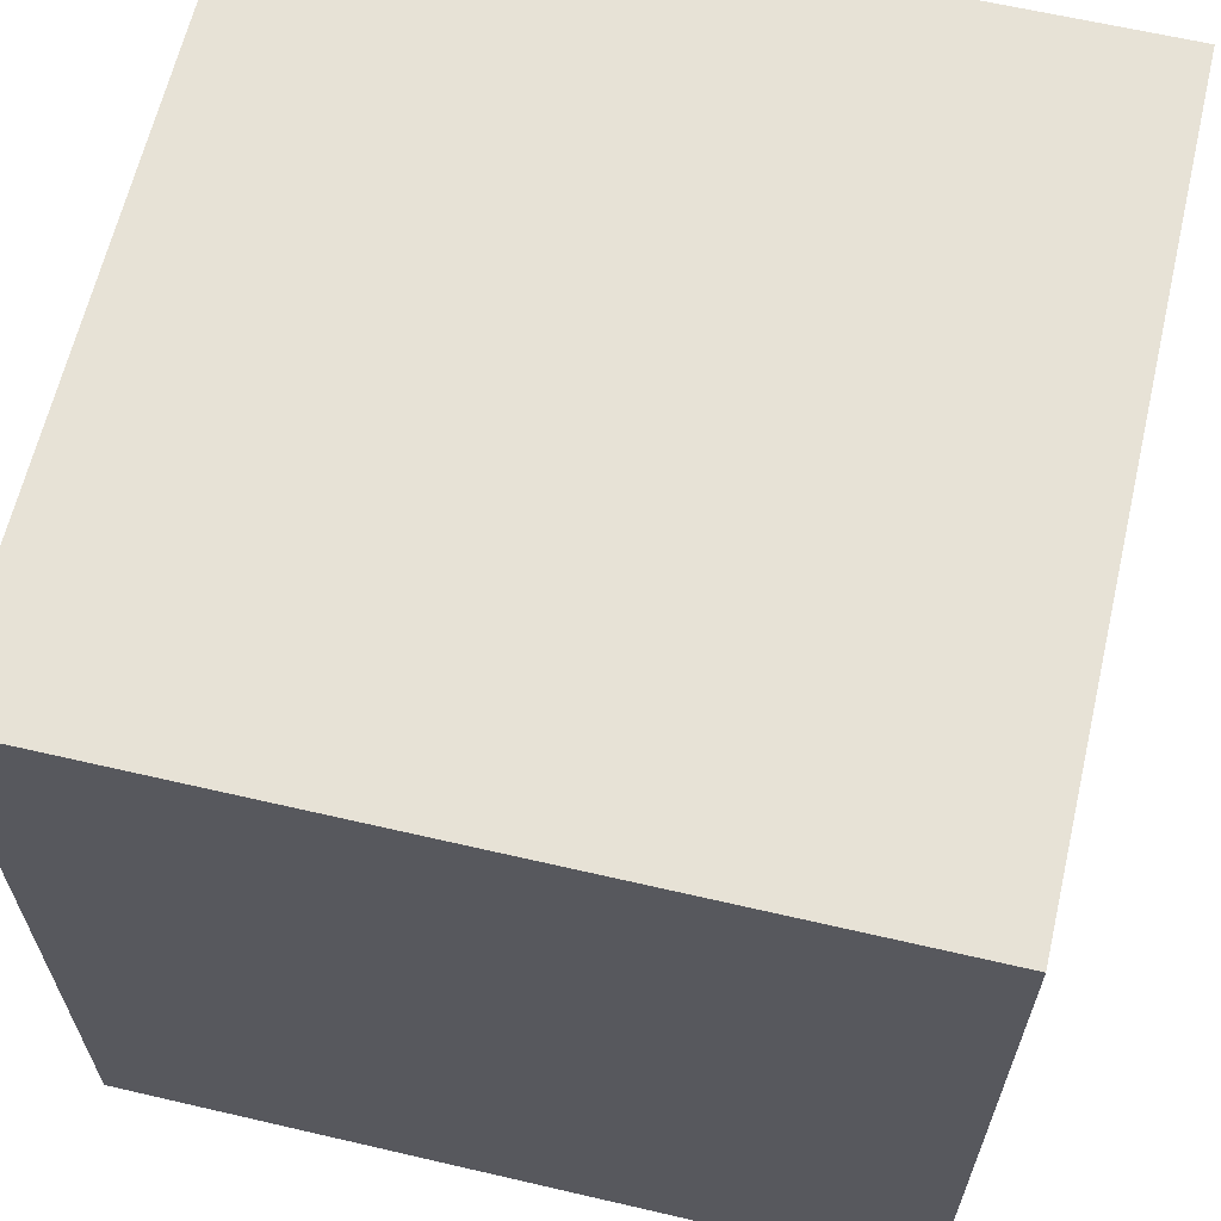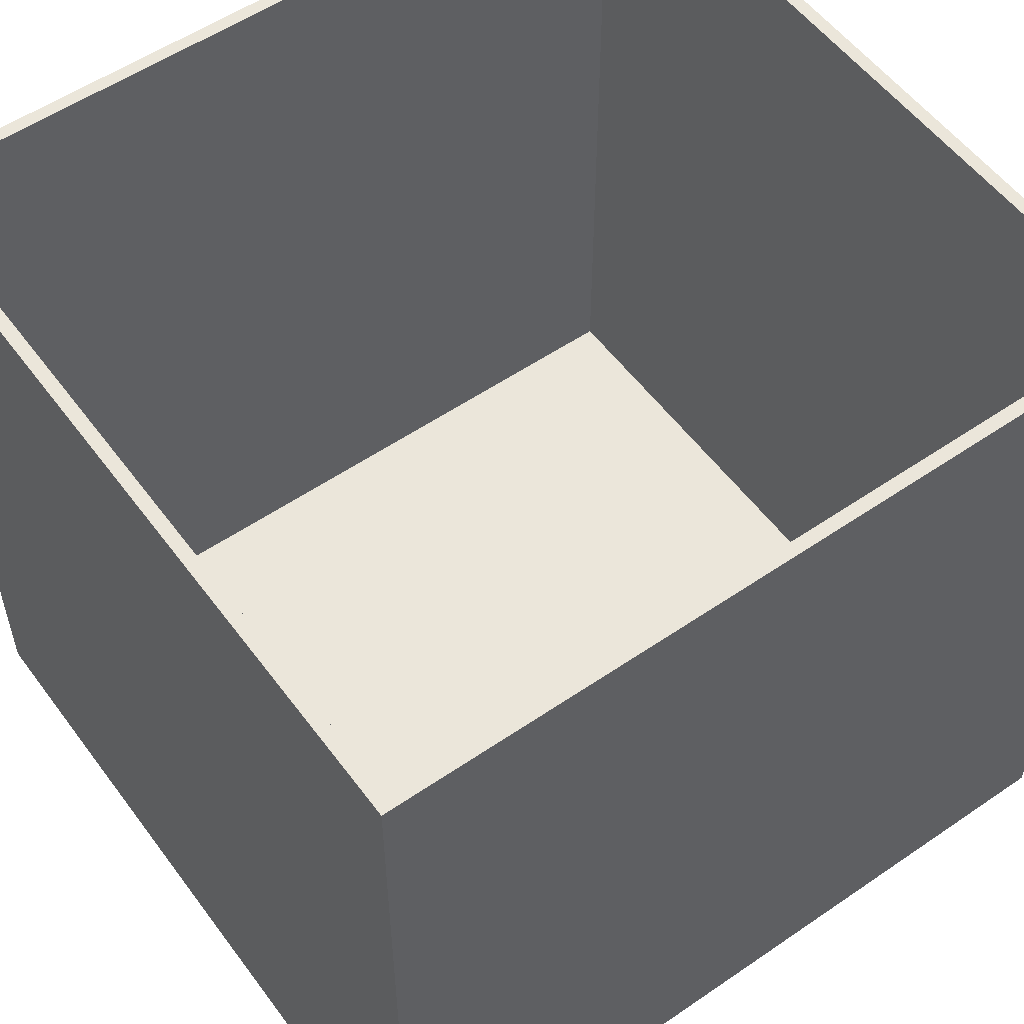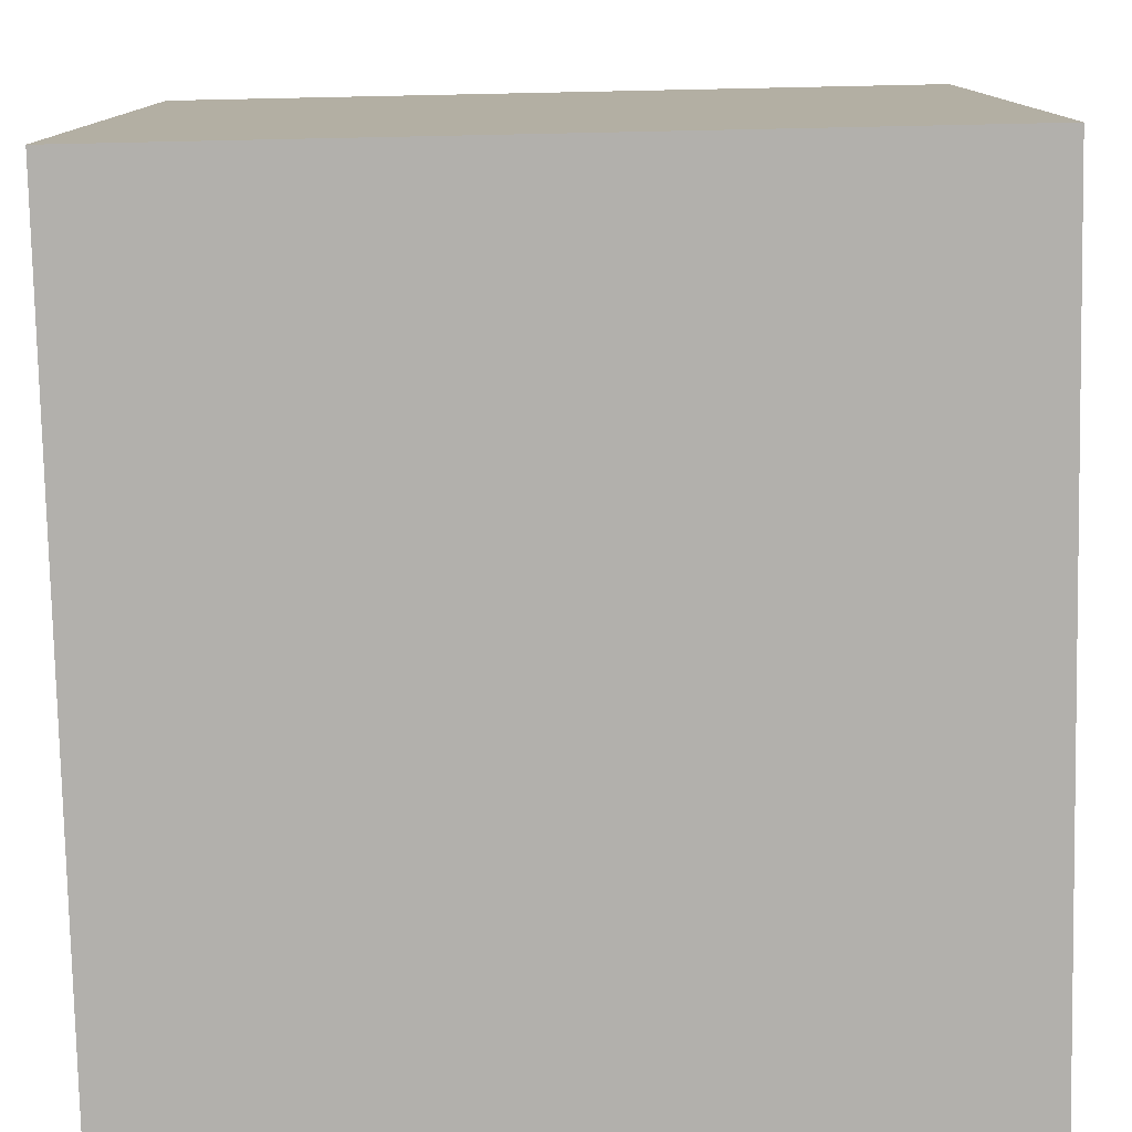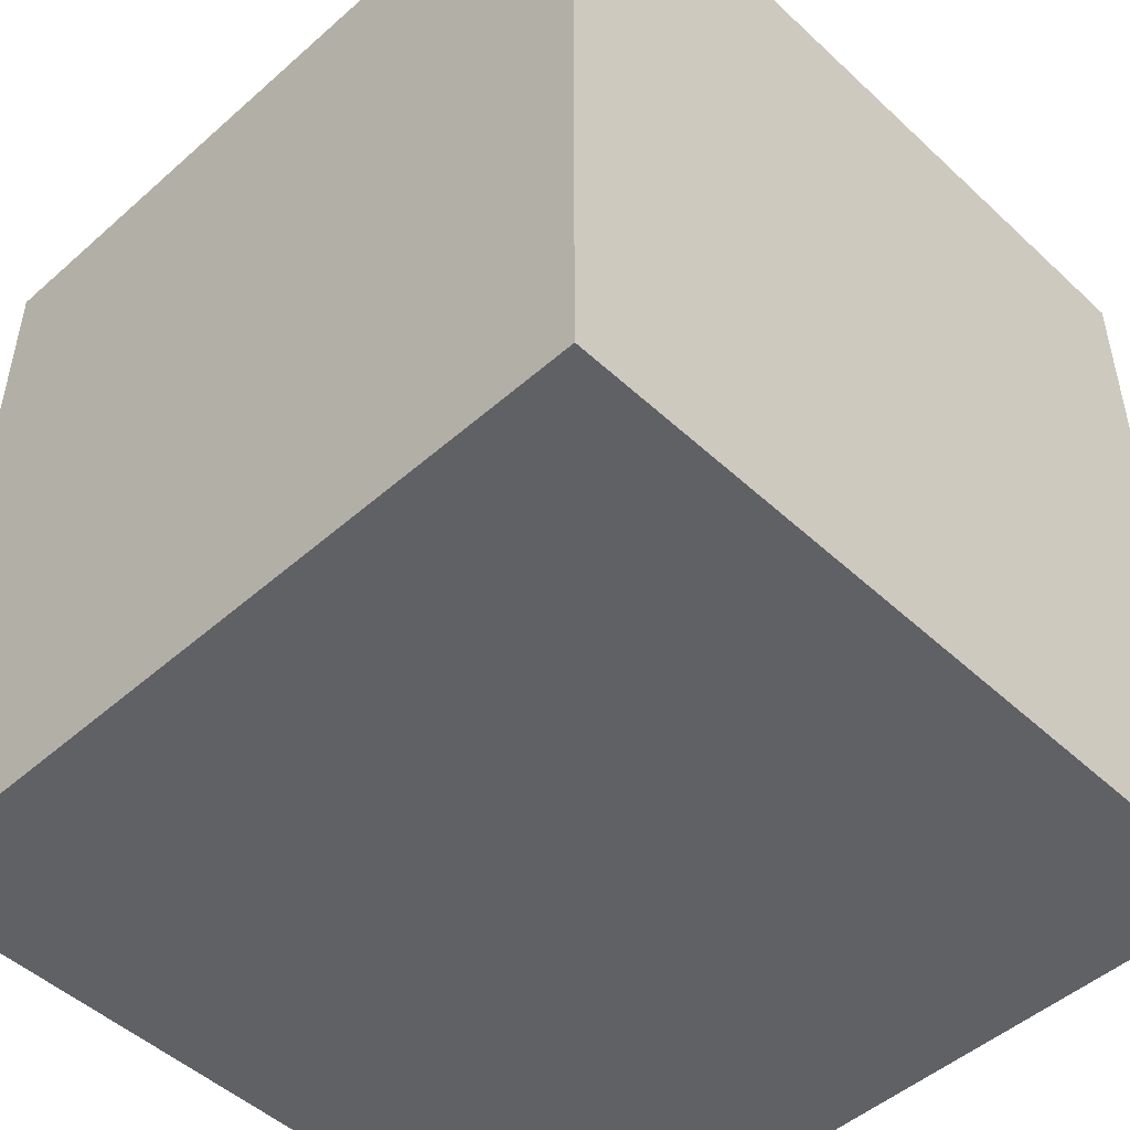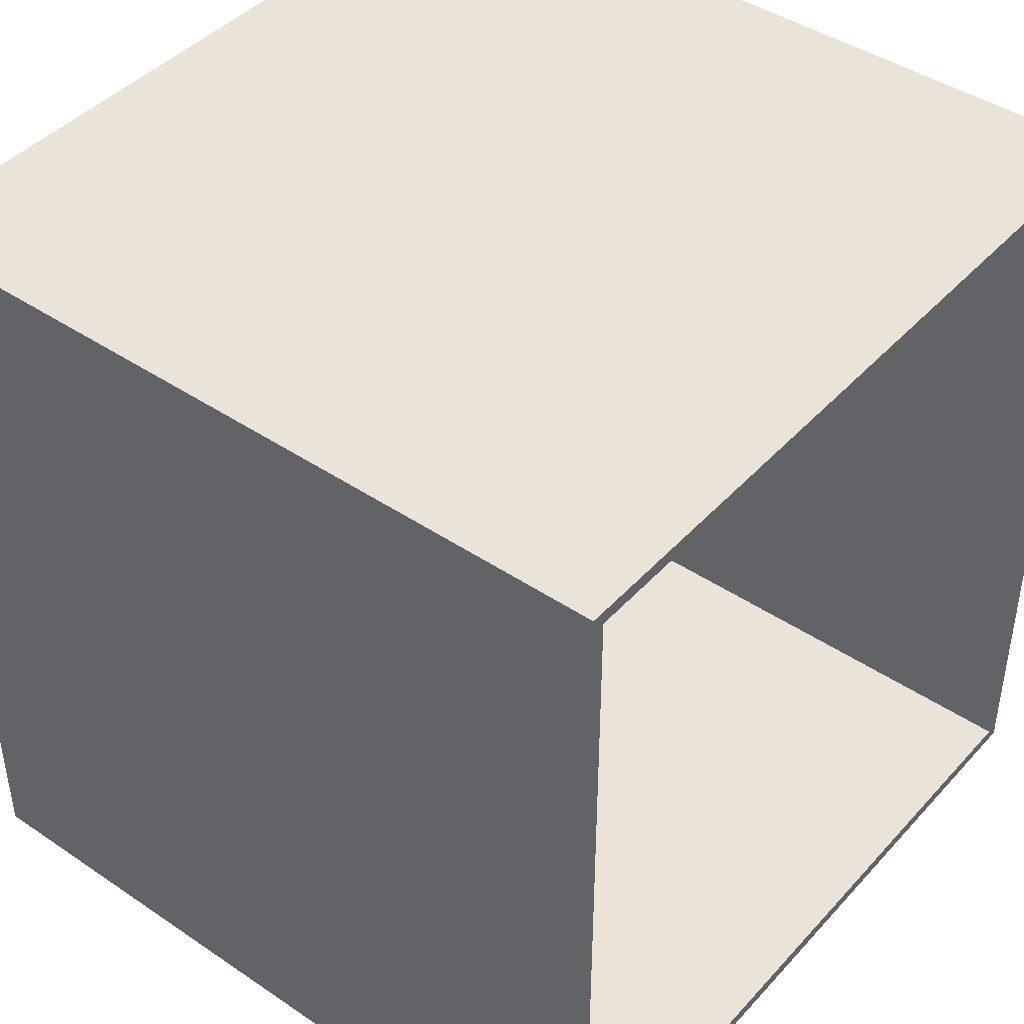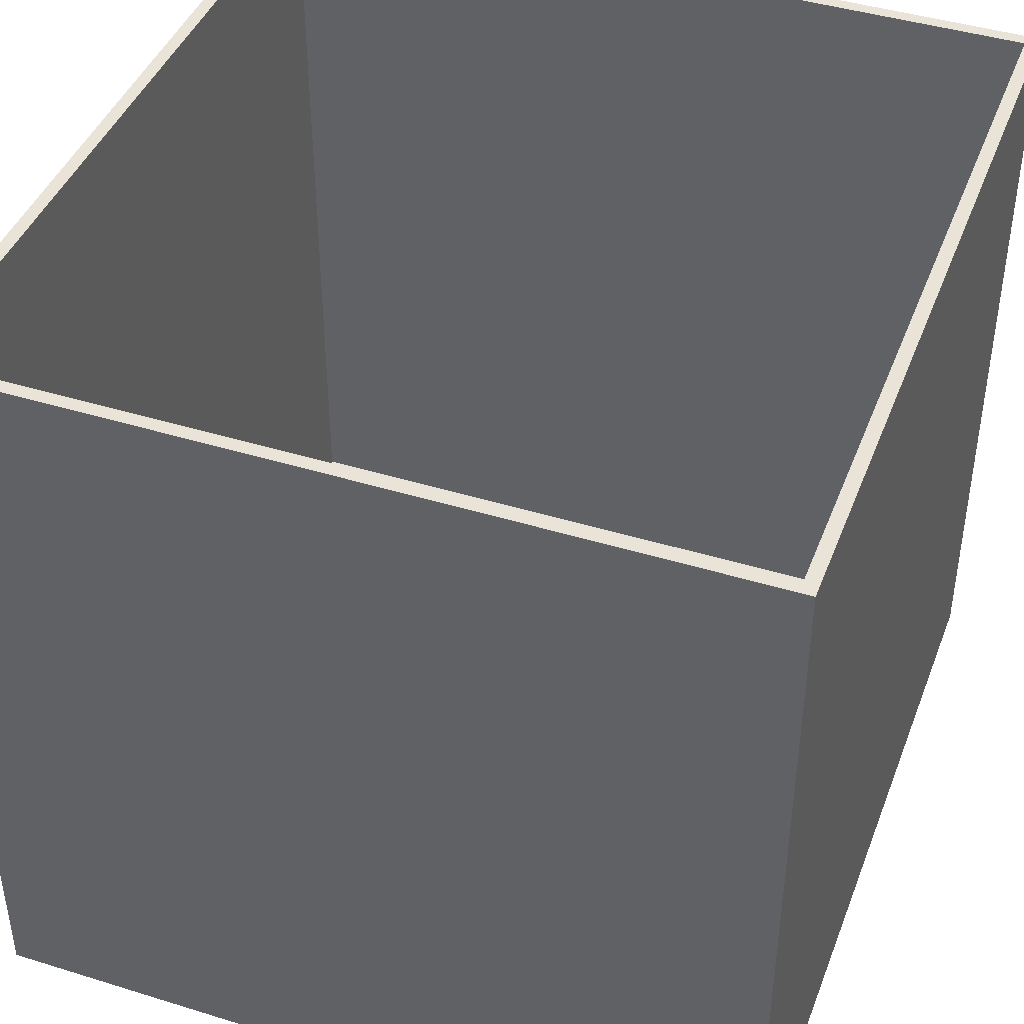
<metadata>
{"format":"obj","ext":"obj","renderer":"f3d","projection":"perspective","resolution":1024,"background":"white","views":[{"elev":63.7,"azim":-76.8,"up":"+Y"},{"elev":54.9,"azim":-125.9,"up":"+Z"},{"elev":-78.7,"azim":1.2,"up":"+Z"},{"elev":-49.1,"azim":-135.7,"up":"+Y"},{"elev":43.3,"azim":-51.4,"up":"+Y"},{"elev":42.9,"azim":20.2,"up":"+Z"}]}
</metadata>
<code>
g unnamed1
v 650 300 150
v 350 300 150
v 350 300 -150
v 650 300 -150
v 650 305 -150
v 650 300 -150
v 350 300 -150
v 350 305 -150
v 650 -5 150
v 350 -5 150
v 350 -5 -150
v 650 -5 -150
v 650 -5 -150
v 650 0 -150
v 650 -0 150
v 650 -5 150
v 350 0 -150
v 350 -5 -150
v 350 -5 150
v 350 -0 150
v 350 -0 150
v 350 -5 150
v 650 -5 150
v 650 -0 150
v 650 -0 150
v 645 -0 150
v 645 0 -145
v 355 0 -145
v 355 -0 150
v 350 -0 150
v 350 0 -150
v 650 0 -150
v 645 300 -145
v 645 -0 -145
v 645 -0 150
v 645 300 150
v 355 -0 -145
v 355 300 -145
v 355 300 150
v 355 -0 150
v 355 -0 150
v 355 300 150
v 350 300 150
v 350 -0 150
v 350 -0 150
v 350 300 150
v 350 300 -150
v 350 -0 -150
v 650 0 -150
v 650 -5 -150
v 350 -5 -150
v 350 0 -150
v 650 -0 -150
v 650 300 -150
v 650 300 150
v 650 -0 150
v 350 305 150
v 650 305 150
v 650 305 -150
v 350 305 -150
v 650 -0 150
v 650 300 150
v 645 300 150
v 645 -0 150
v 350 305 -150
v 350 300 -150
v 350 300 150
v 350 305 150
v 645 -0 -145
v 645 300 -145
v 355 300 -145
v 355 -0 -145
v 350 305 150
v 350 300 150
v 650 300 150
v 650 305 150
v 350 -0 150
v 650 -0 150
v 650 0 -150
v 350 0 -150
v 350 -0 -150
v 350 300 -150
v 650 300 -150
v 650 -0 -150
v 650 300 -150
v 650 305 -150
v 650 305 150
v 650 300 150
v 645 300 150
v 650 300 150
v 650 300 -150
v 350 300 -150
v 350 300 150
v 355 300 150
v 355 300 -145
v 645 300 -145
f 4 1 3
f 2 3 1
f 8 5 7
f 6 7 5
f 12 9 11
f 10 11 9
f 14 15 13
f 16 13 15
f 20 17 19
f 18 19 17
f 24 21 23
f 22 23 21
f 27 25 26
f 30 31 28
f 30 28 29
f 31 27 28
f 32 25 27
f 32 27 31
f 34 35 33
f 36 33 35
f 40 37 39
f 38 39 37
f 44 41 43
f 42 43 41
f 48 45 47
f 46 47 45
f 52 49 51
f 50 51 49
f 56 53 55
f 54 55 53
f 60 57 59
f 58 59 57
f 64 61 63
f 62 63 61
f 68 65 67
f 66 67 65
f 72 69 71
f 70 71 69
f 76 73 75
f 74 75 73
f 80 77 79
f 78 79 77
f 84 81 83
f 82 83 81
f 86 87 85
f 88 85 87
f 90 96 89
f 95 92 93
f 94 95 93
f 95 91 92
f 96 90 91
f 96 91 95

</code>
